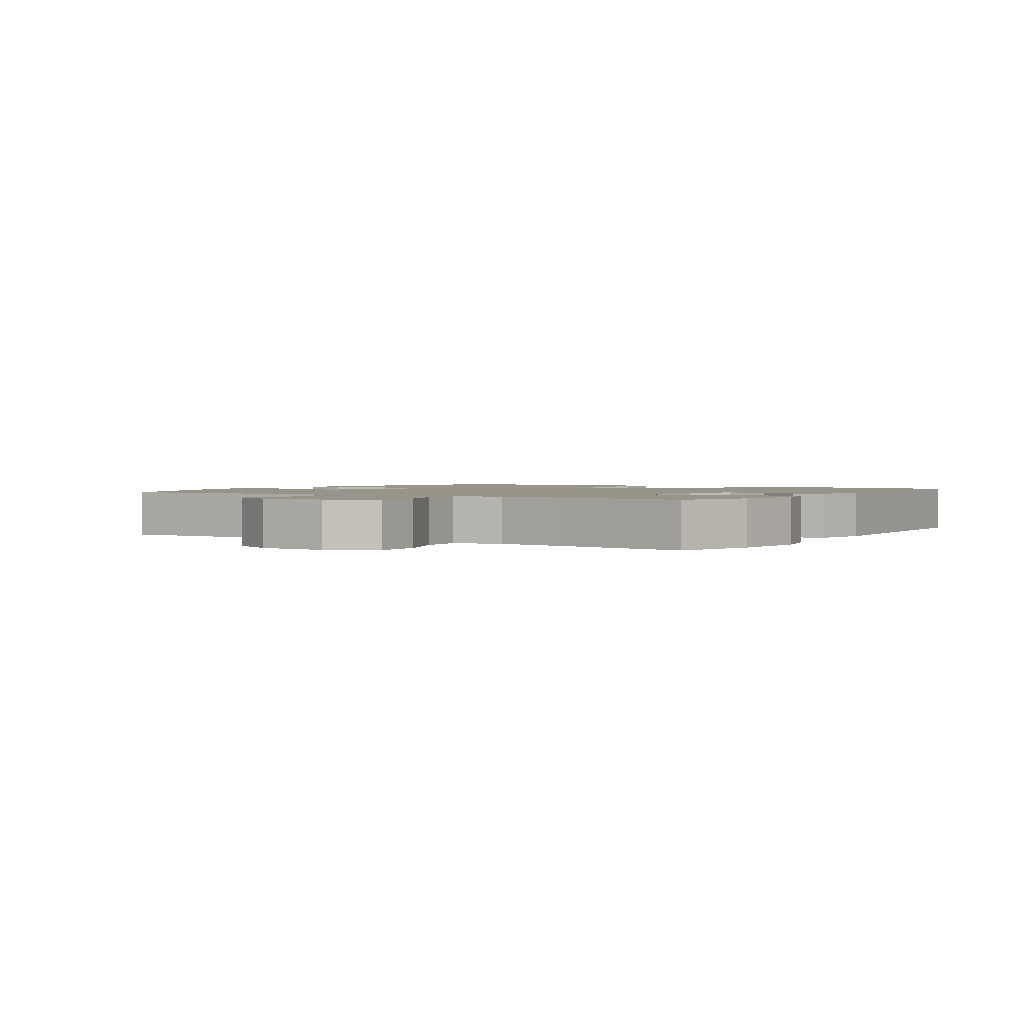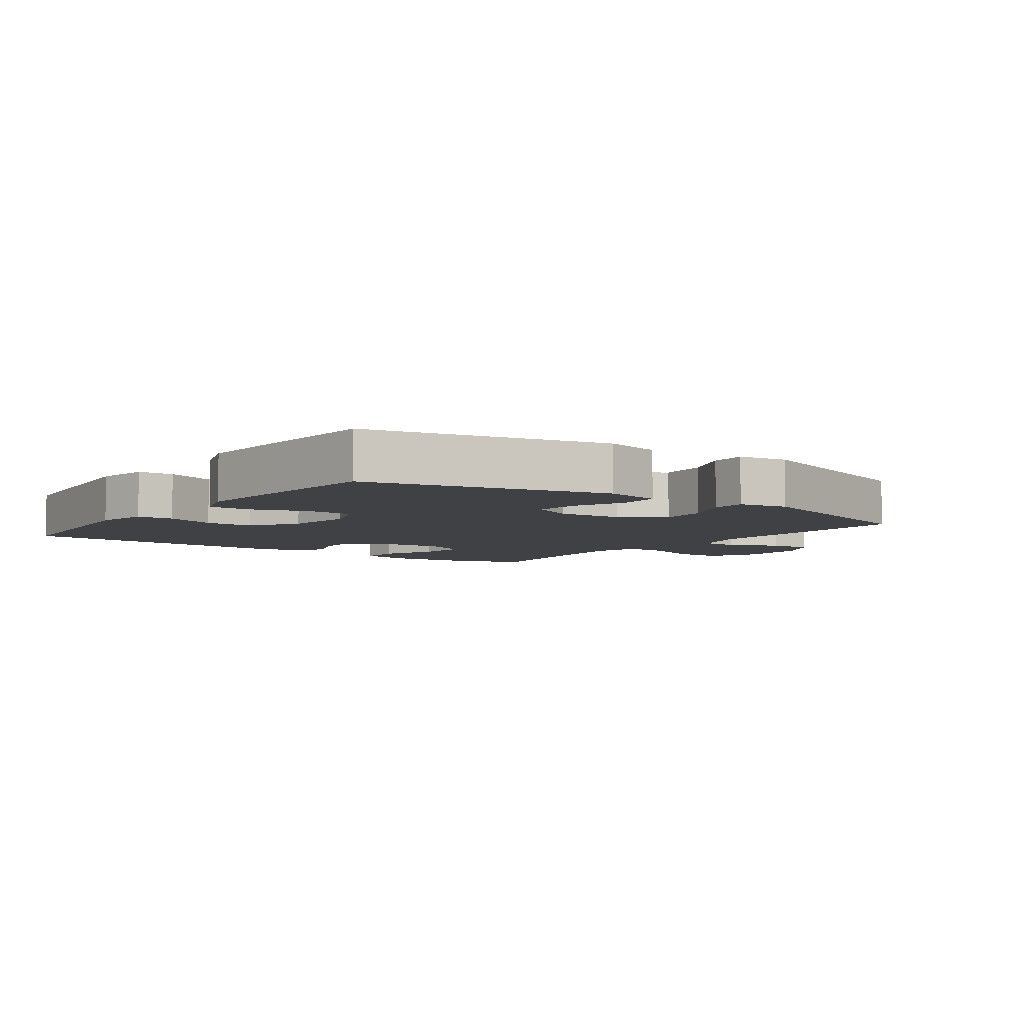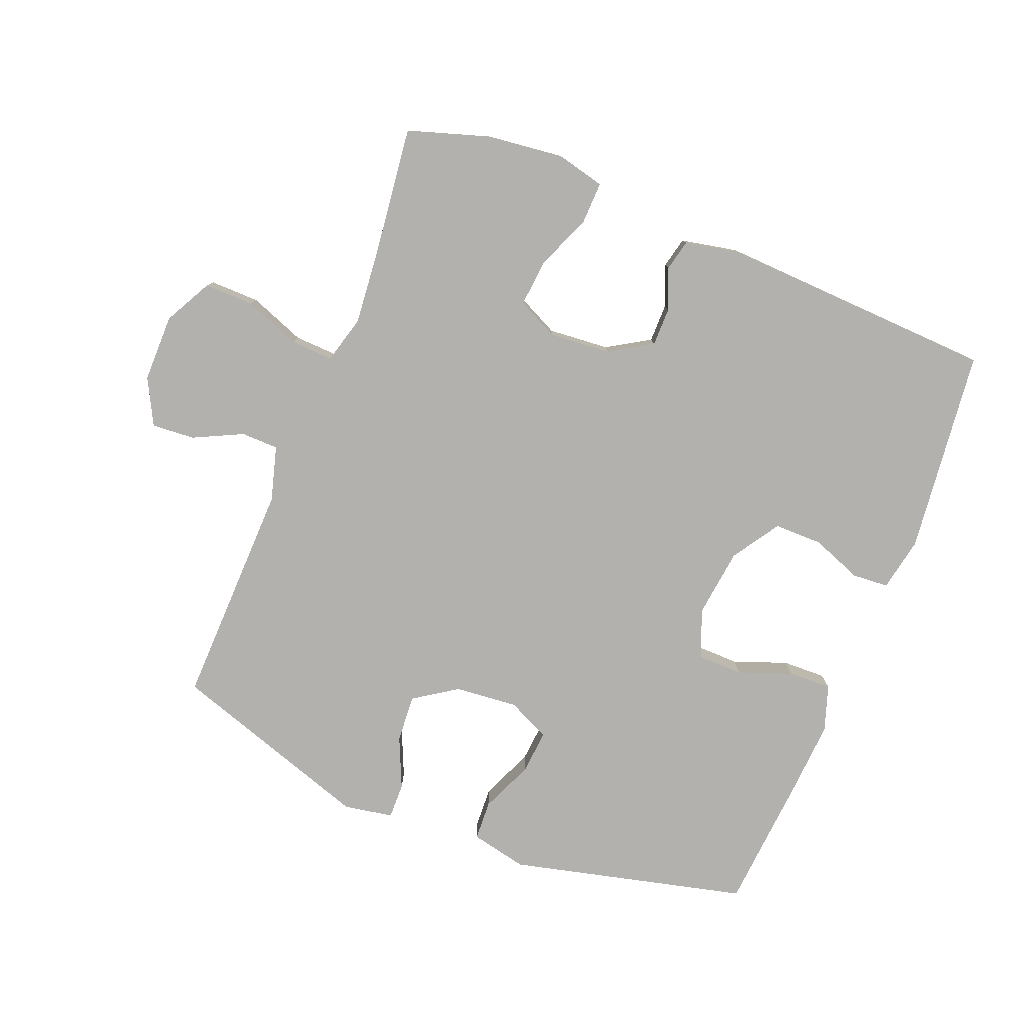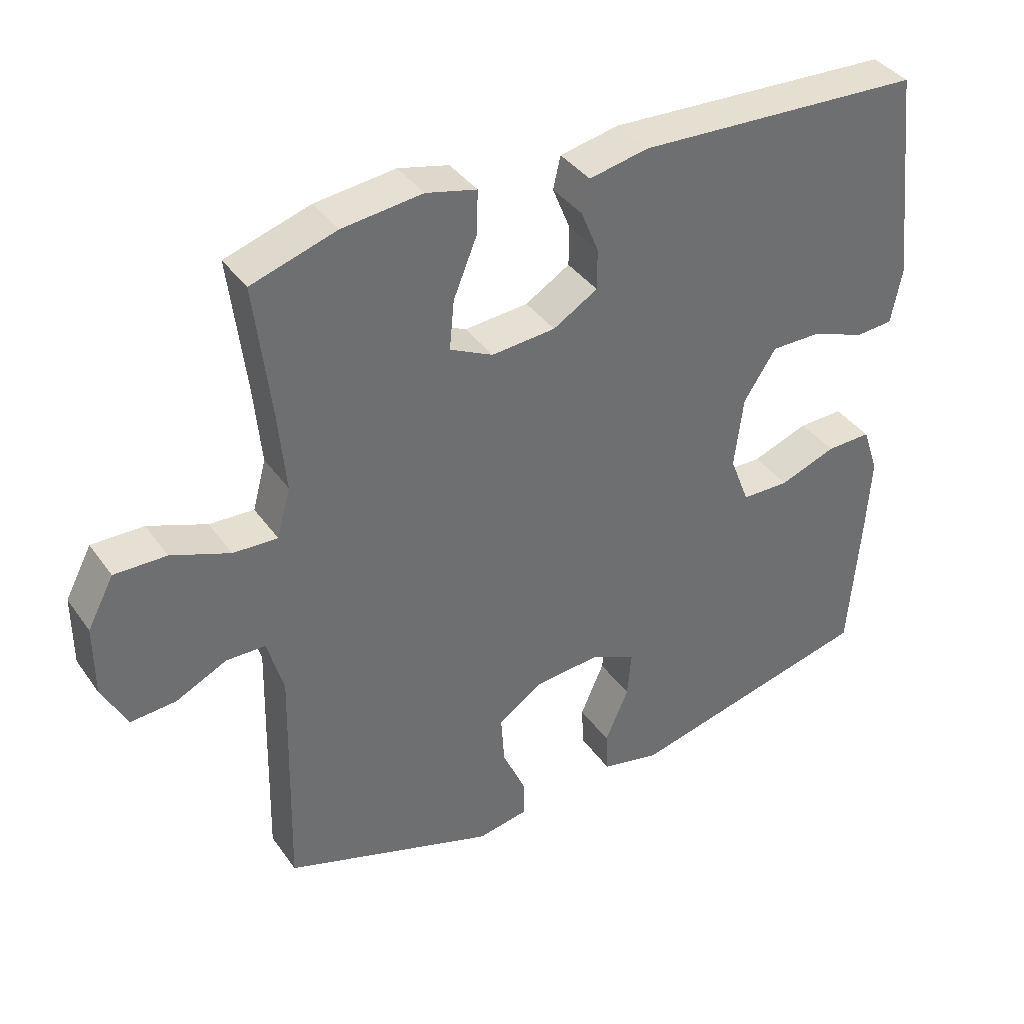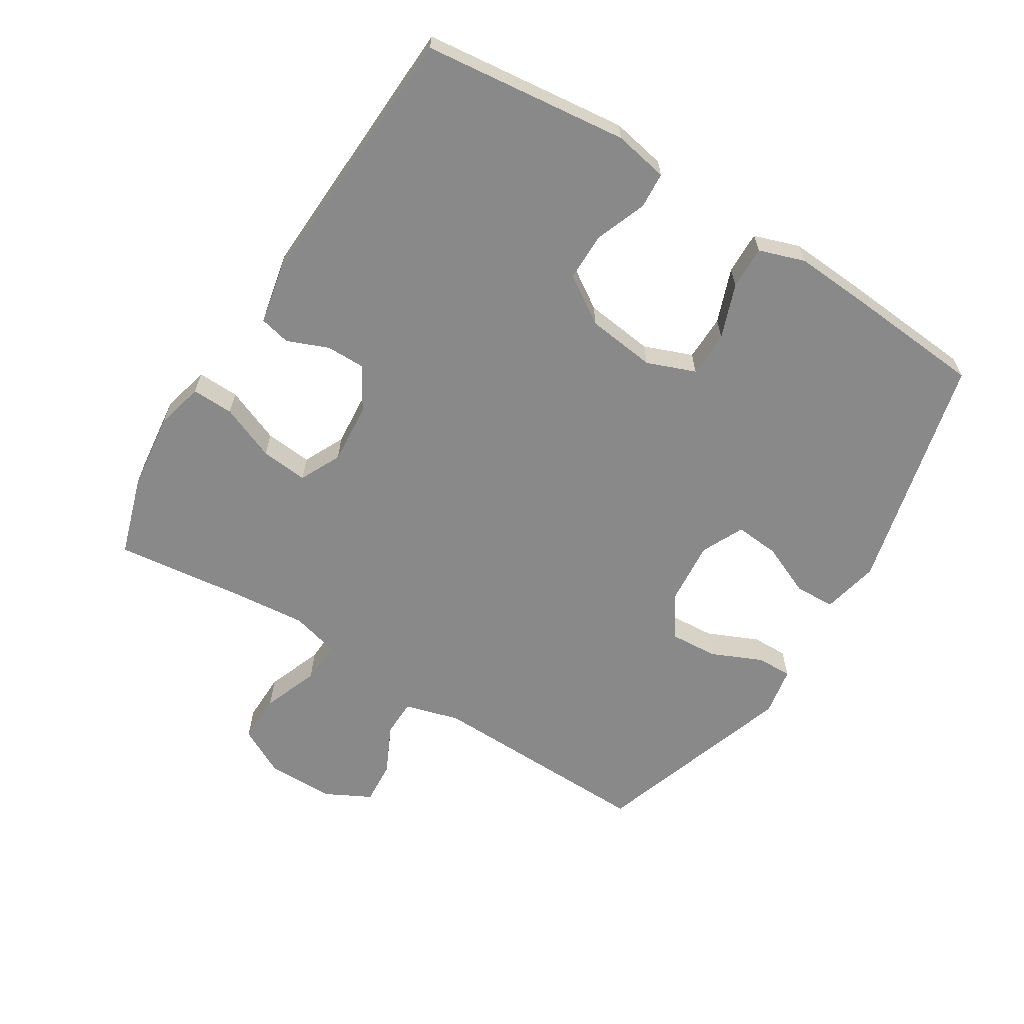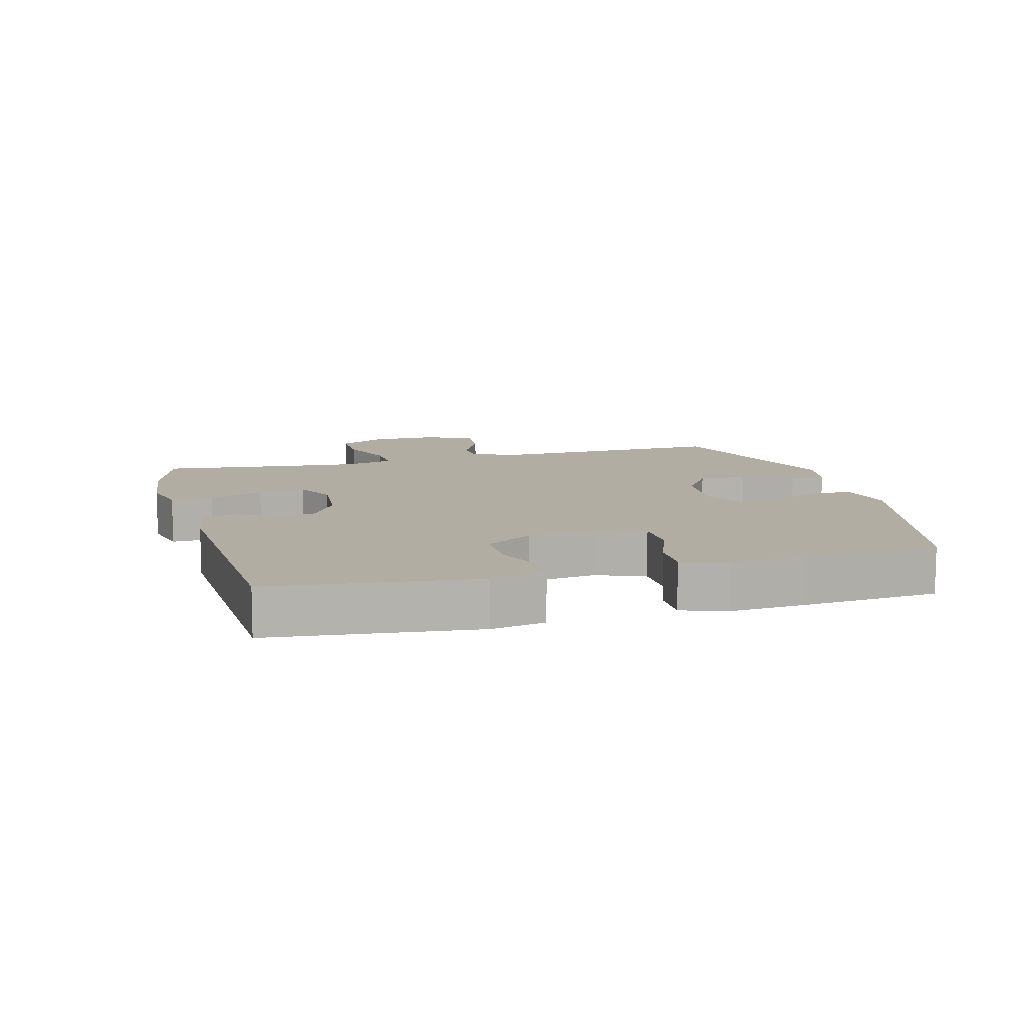
<metadata>
{"format":"obj","ext":"obj","renderer":"f3d","projection":"perspective","resolution":1024,"background":"white","views":[{"elev":1.7,"azim":-57.6,"up":"+Y"},{"elev":-5.8,"azim":143.7,"up":"+Y"},{"elev":-79.2,"azim":-21.8,"up":"+Y"},{"elev":38.2,"azim":-31.3,"up":"+Z"},{"elev":-63.1,"azim":58.0,"up":"+Y"},{"elev":10.6,"azim":74.7,"up":"+Y"}]}
</metadata>
<code>
v 0.5 0.07 0.5
v 0.536 0.07 0.182
v 0.52 0.07 0.098
v 0.464 0.07 0.094
v 0.385 0.07 0.124
v 0.31 0.07 0.124
v 0.262 0.07 0.05
v 0.249 0.07 -0.057
v 0.278 0.07 -0.132
v 0.349 0.07 -0.133
v 0.433 0.07 -0.102
v 0.5 0.07 -0.1
v 0.524 0.07 -0.171
v 0.517 0.07 -0.283
v 0.5 0.07 -0.5
v 0.132 0.07 -0.59
v 0.044 0.07 -0.571
v 0.041 0.07 -0.509
v 0.076 0.07 -0.428
v 0.082 0.07 -0.359
v 0.016 0.07 -0.328
v -0.082 0.07 -0.337
v -0.149 0.07 -0.382
v -0.144 0.07 -0.456
v -0.109 0.07 -0.535
v -0.108 0.07 -0.59
v -0.184 0.07 -0.604
v -0.5 0.07 -0.5
v -0.492 0.07 -0.148
v -0.516 0.07 -0.063
v -0.574 0.07 -0.062
v -0.65 0.07 -0.099
v -0.717 0.07 -0.104
v -0.754 0.07 -0.033
v -0.754 0.07 0.072
v -0.715 0.07 0.146
v -0.638 0.07 0.145
v -0.551 0.07 0.112
v -0.485 0.07 0.109
v -0.465 0.07 0.183
v -0.476 0.07 0.3
v -0.5 0.07 0.5
v -0.374 0.07 0.54
v -0.255 0.07 0.554
v -0.18 0.07 0.536
v -0.182 0.07 0.471
v -0.217 0.07 0.385
v -0.224 0.07 0.312
v -0.16 0.07 0.281
v -0.065 0.07 0.289
v 0.001 0.07 0.329
v 0.001 0.07 0.389
v -0.025 0.07 0.453
v -0.014 0.07 0.501
v 0.074 0.07 0.519
v 0.5 0 0.5
v 0.536 0 0.182
v 0.52 0 0.098
v 0.464 0 0.094
v 0.385 0 0.124
v 0.31 0 0.124
v 0.262 0 0.05
v 0.249 0 -0.057
v 0.278 0 -0.132
v 0.349 0 -0.133
v 0.433 0 -0.102
v 0.5 0 -0.1
v 0.524 0 -0.171
v 0.517 0 -0.283
v 0.5 0 -0.5
v 0.132 0 -0.59
v 0.044 0 -0.571
v 0.041 0 -0.509
v 0.076 0 -0.428
v 0.082 0 -0.359
v 0.016 0 -0.328
v -0.082 0 -0.337
v -0.149 0 -0.382
v -0.144 0 -0.456
v -0.109 0 -0.535
v -0.108 0 -0.59
v -0.184 0 -0.604
v -0.5 0 -0.5
v -0.492 0 -0.148
v -0.516 0 -0.063
v -0.574 0 -0.062
v -0.65 0 -0.099
v -0.717 0 -0.104
v -0.754 0 -0.033
v -0.754 0 0.072
v -0.715 0 0.146
v -0.638 0 0.145
v -0.551 0 0.112
v -0.485 0 0.109
v -0.465 0 0.183
v -0.476 0 0.3
v -0.5 0 0.5
v -0.374 0 0.54
v -0.255 0 0.554
v -0.18 0 0.536
v -0.182 0 0.471
v -0.217 0 0.385
v -0.224 0 0.312
v -0.16 0 0.281
v -0.065 0 0.289
v 0.001 0 0.329
v 0.001 0 0.389
v -0.025 0 0.453
v -0.014 0 0.501
v 0.074 0 0.519
f 52 53 54 55
f 51 52 55 1
f 50 51 1 2
f 49 50 2 3
f 44 45 46 47
f 44 47 48
f 41 42 43 44
f 40 41 44 48
f 39 40 48 49
f 35 36 37 38
f 35 38 39
f 34 35 39
f 31 32 33 34
f 30 31 34 39
f 29 30 39 49
f 24 25 26 27
f 23 24 27 28
f 22 23 28 29
f 16 17 18 19
f 16 19 20
f 15 16 20
f 14 15 20 21
f 10 11 12 13
f 9 10 13 14
f 3 4 5
f 49 3 5
f 49 5 6
f 21 22 29 49
f 21 49 6 7
f 9 14 21
f 8 9 21
f 7 8 21
f 110 109 108 107
f 56 110 107 106
f 57 56 106 105
f 58 57 105 104
f 102 101 100 99
f 103 102 99
f 99 98 97 96
f 103 99 96 95
f 104 103 95 94
f 93 92 91 90
f 94 93 90
f 94 90 89
f 89 88 87 86
f 94 89 86 85
f 104 94 85 84
f 82 81 80 79
f 83 82 79 78
f 84 83 78 77
f 74 73 72 71
f 75 74 71
f 75 71 70
f 76 75 70 69
f 68 67 66 65
f 69 68 65 64
f 60 59 58
f 60 58 104
f 61 60 104
f 104 84 77 76
f 62 61 104 76
f 76 69 64
f 76 64 63
f 76 63 62
f 1 56 57 2
f 2 57 58 3
f 3 58 59 4
f 4 59 60 5
f 5 60 61 6
f 6 61 62 7
f 7 62 63 8
f 8 63 64 9
f 9 64 65 10
f 10 65 66 11
f 11 66 67 12
f 12 67 68 13
f 13 68 69 14
f 14 69 70 15
f 15 70 71 16
f 16 71 72 17
f 17 72 73 18
f 18 73 74 19
f 19 74 75 20
f 20 75 76 21
f 21 76 77 22
f 22 77 78 23
f 23 78 79 24
f 24 79 80 25
f 25 80 81 26
f 26 81 82 27
f 27 82 83 28
f 28 83 84 29
f 29 84 85 30
f 30 85 86 31
f 31 86 87 32
f 32 87 88 33
f 33 88 89 34
f 34 89 90 35
f 35 90 91 36
f 36 91 92 37
f 37 92 93 38
f 38 93 94 39
f 39 94 95 40
f 40 95 96 41
f 41 96 97 42
f 42 97 98 43
f 43 98 99 44
f 44 99 100 45
f 45 100 101 46
f 46 101 102 47
f 47 102 103 48
f 48 103 104 49
f 49 104 105 50
f 50 105 106 51
f 51 106 107 52
f 52 107 108 53
f 53 108 109 54
f 54 109 110 55
f 55 110 56 1

</code>
